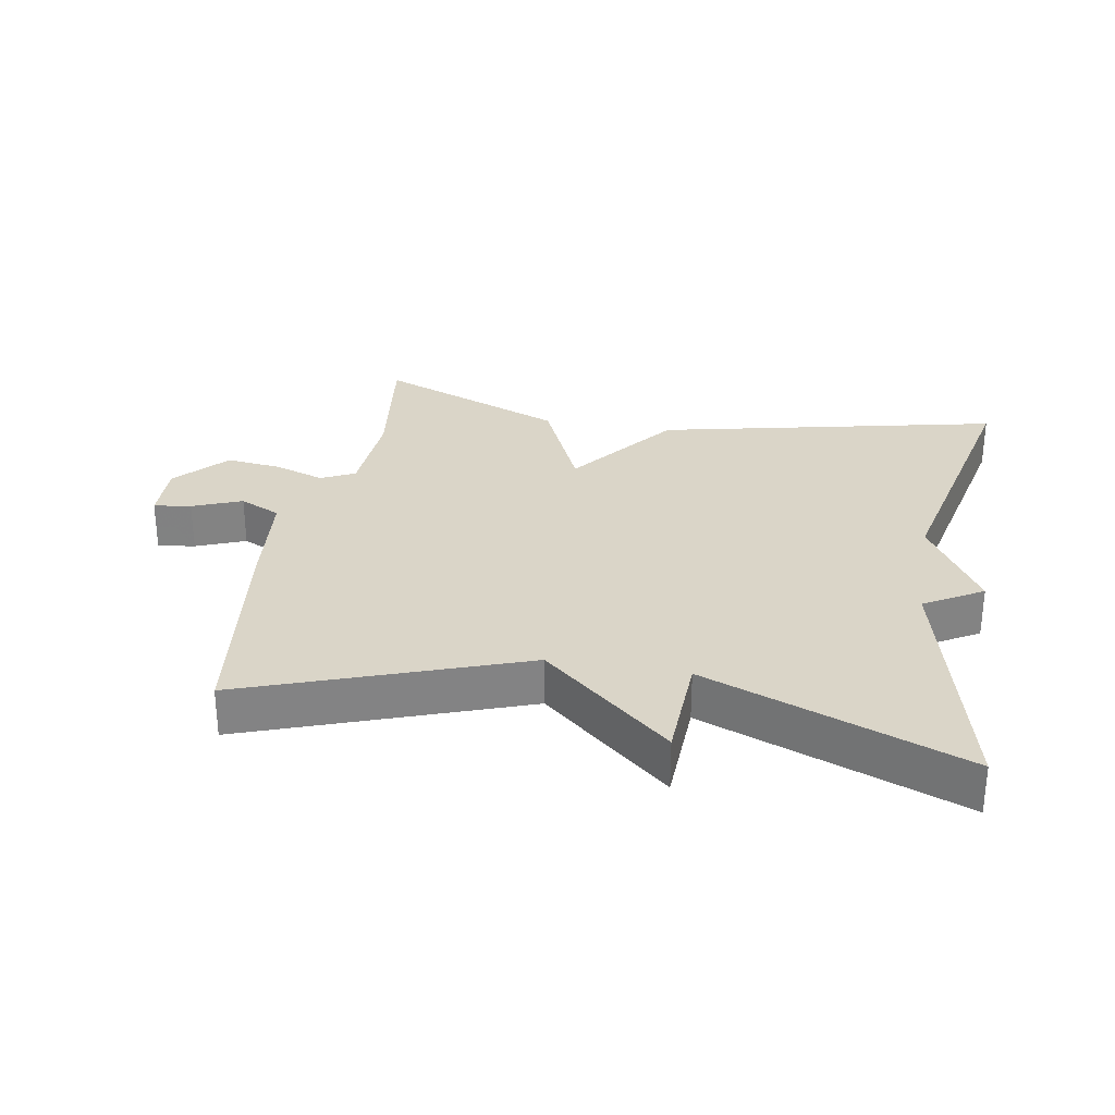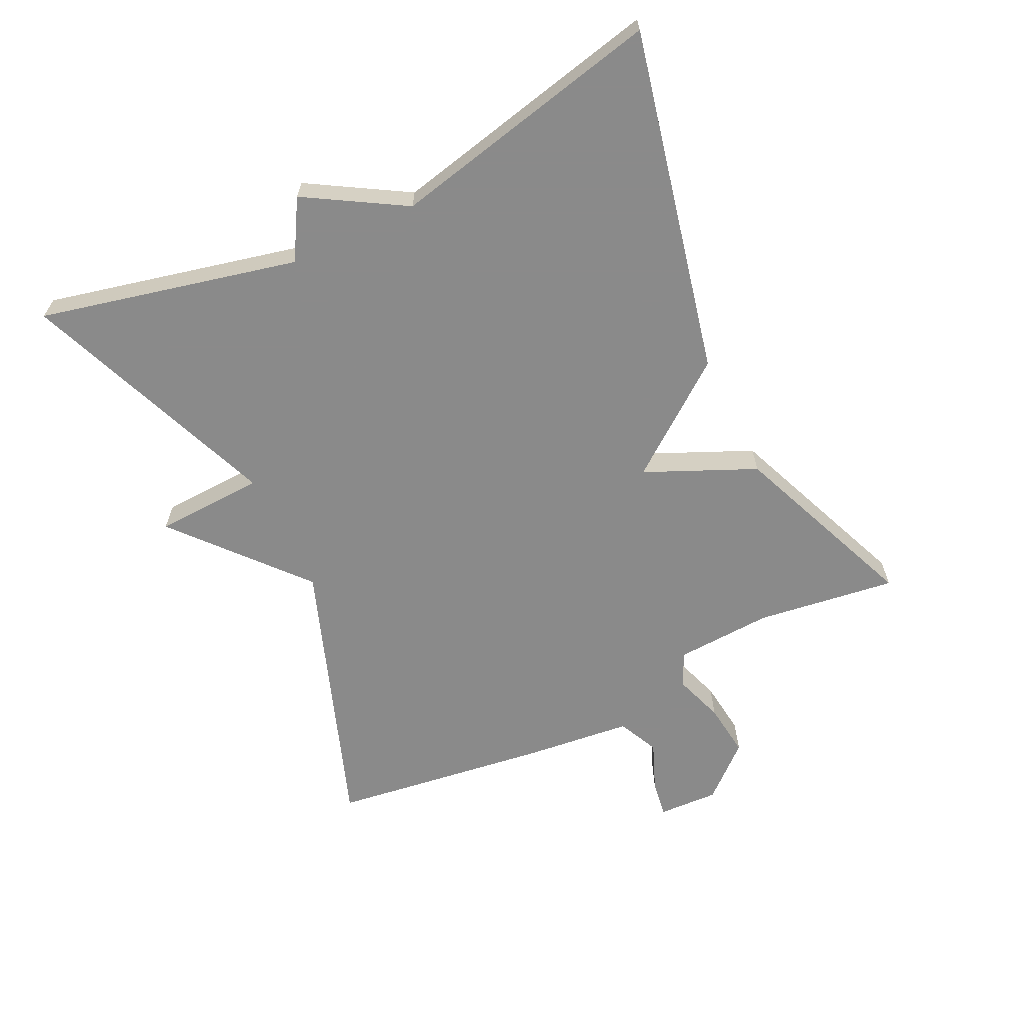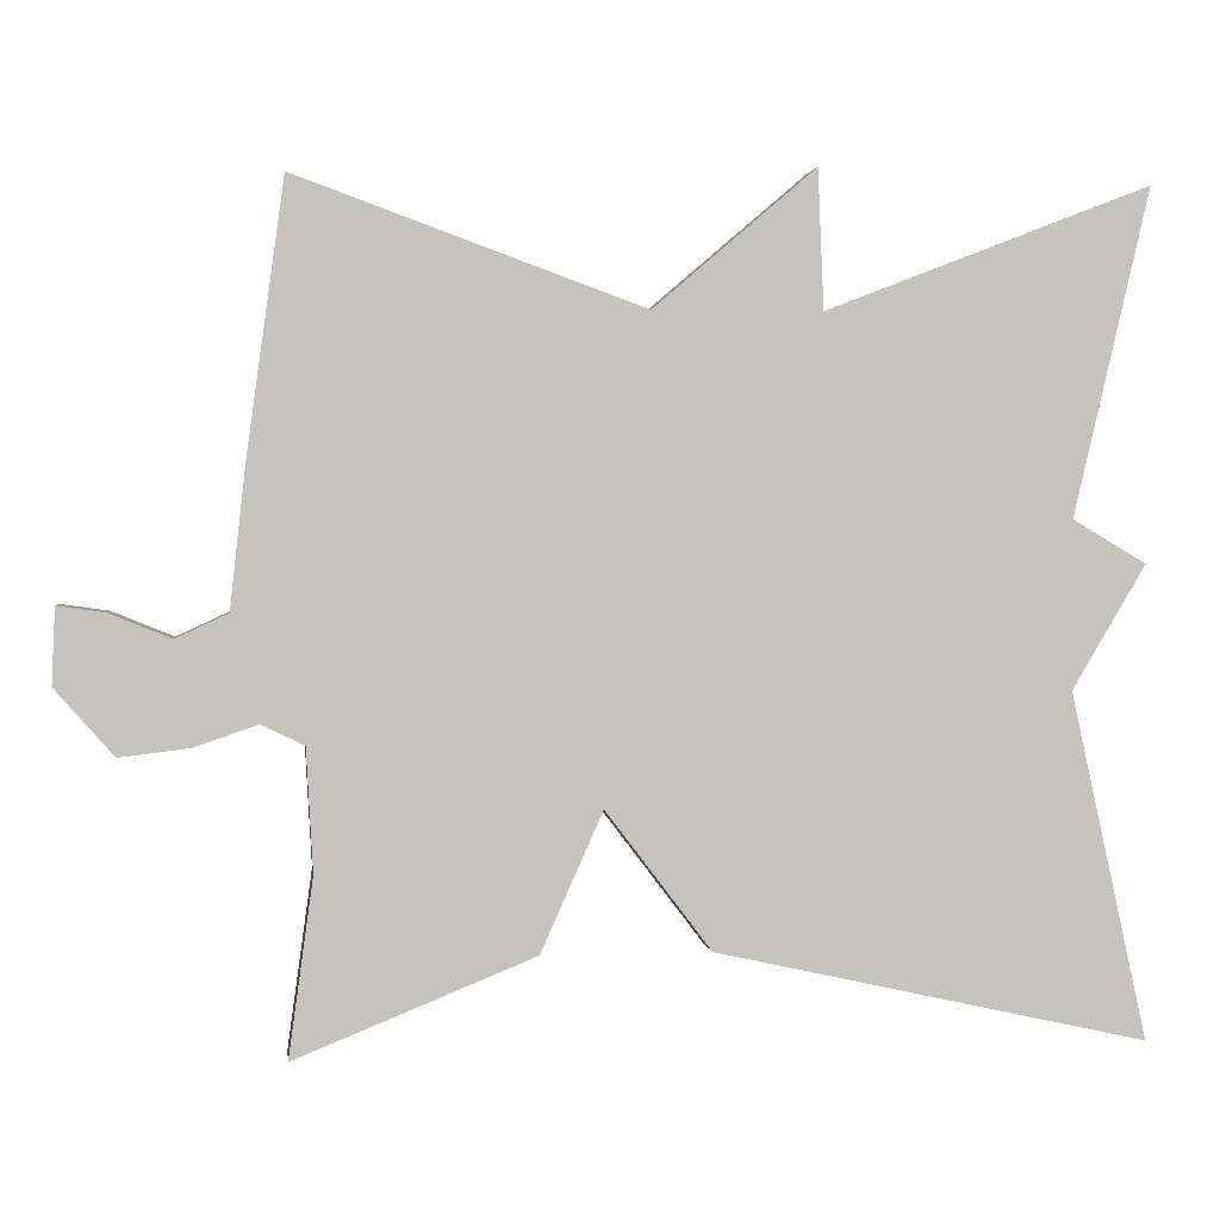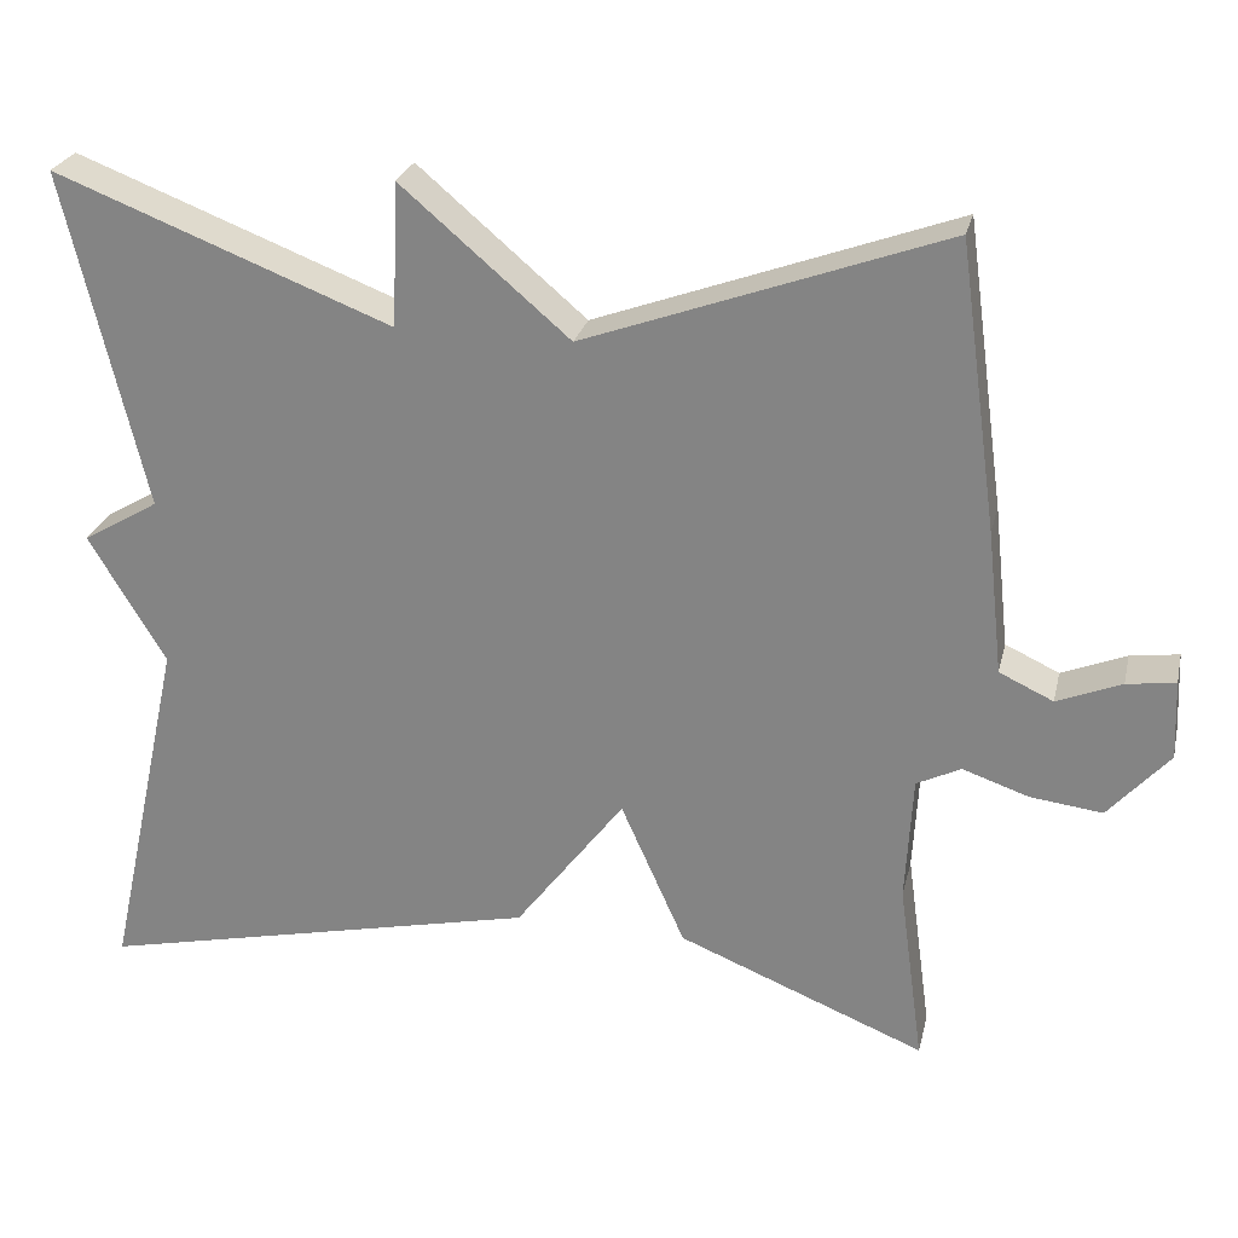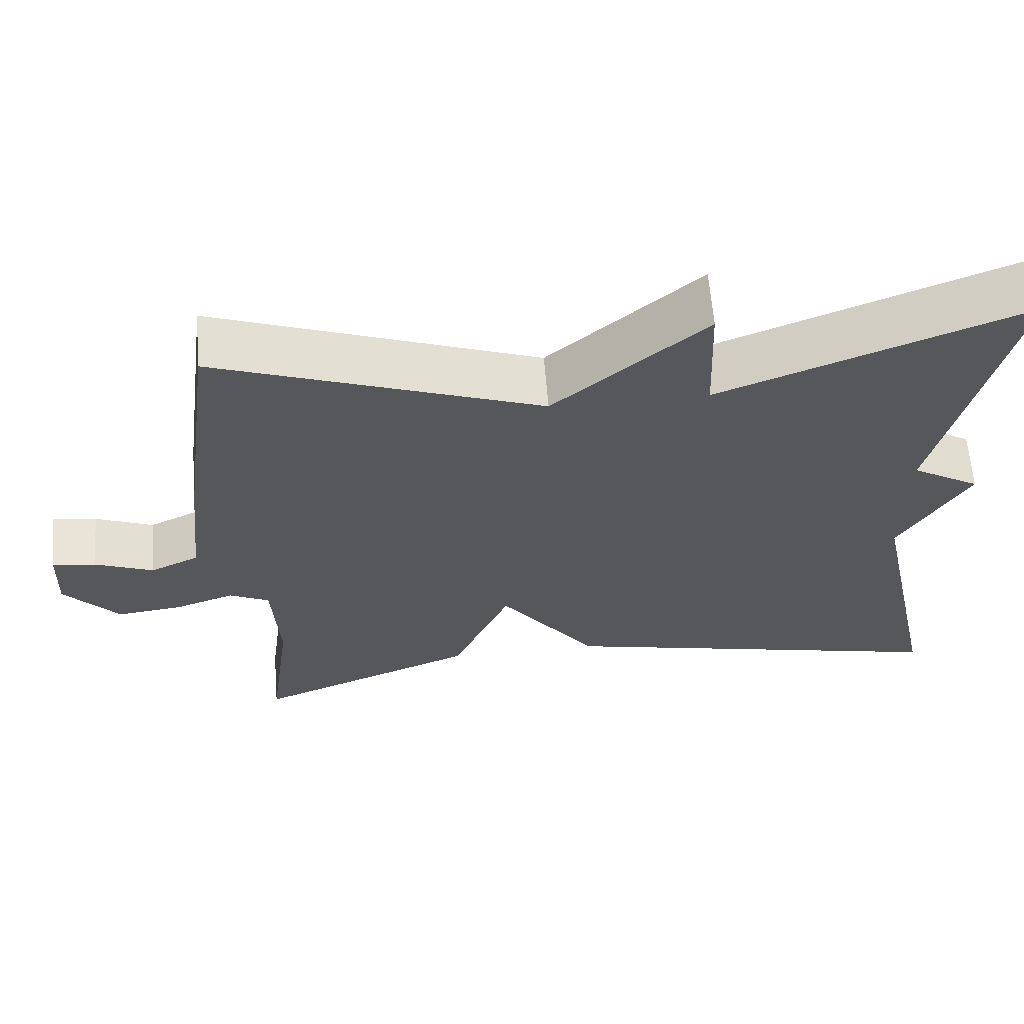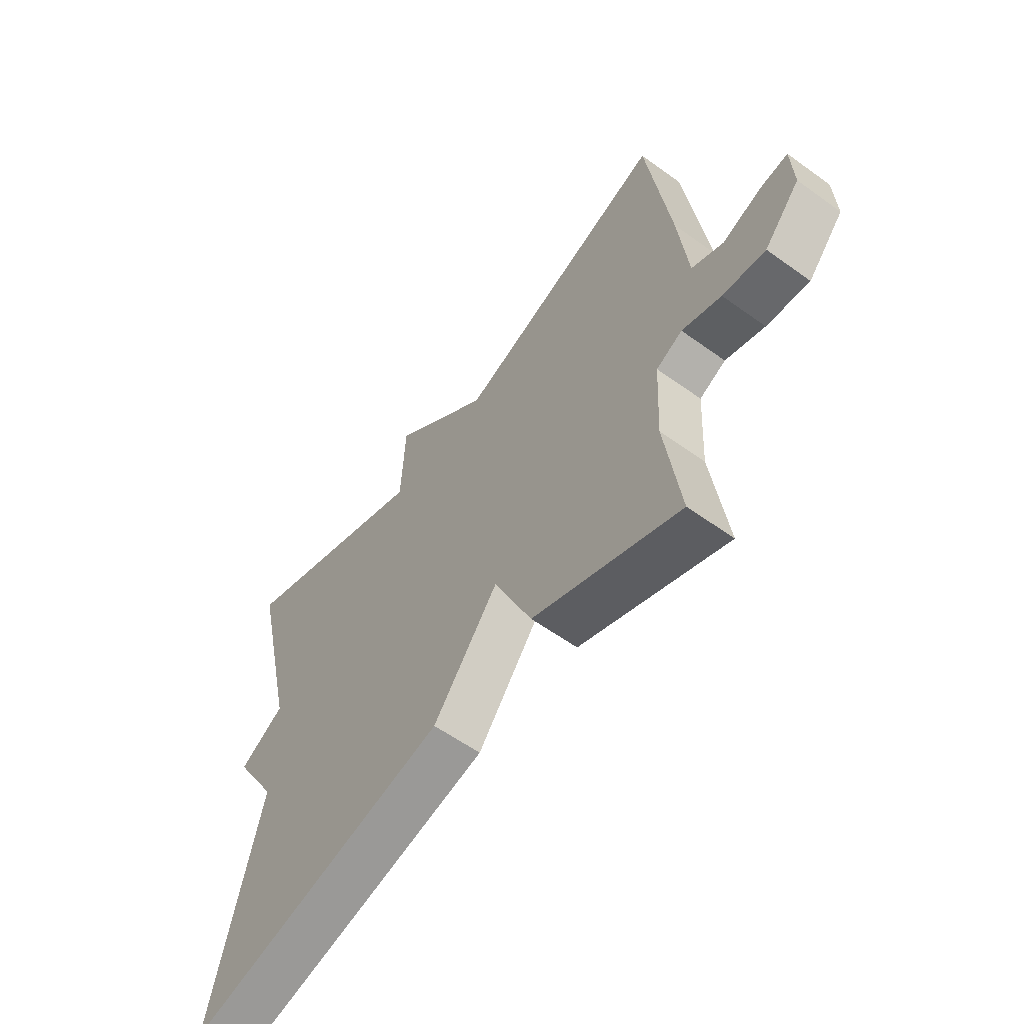
<metadata>
{"format":"obj","ext":"obj","renderer":"f3d","projection":"perspective","resolution":1024,"background":"white","views":[{"elev":29.2,"azim":10.0,"up":"+Y"},{"elev":-63.6,"azim":115.8,"up":"+Y"},{"elev":1.8,"azim":-7.4,"up":"+Z"},{"elev":25.9,"azim":-167.0,"up":"+Z"},{"elev":62.5,"azim":-4.6,"up":"+Z"},{"elev":-58.5,"azim":-126.7,"up":"+Z"}]}
</metadata>
<code>
v -0.5 0.07 0.5
v -0.087 0.07 0.35
v 0.106 0.07 0.515
v 0.113 0.07 0.35
v 0.5 0.07 0.5
v 0.409 0.07 0.112
v 0.497 0.07 0.06
v 0.409 0.07 -0.088
v 0.5 0.07 -0.5
v -0.015 0.07 -0.385
v -0.141 0.07 -0.219
v -0.215 0.07 -0.385
v -0.5 0.07 -0.5
v -0.471 0.07 -0.289
v -0.479 0.07 -0.143
v -0.53 0.07 -0.118
v -0.606 0.07 -0.144
v -0.689 0.07 -0.154
v -0.759 0.07 -0.075
v -0.755 0.07 0.016
v -0.699 0.07 0.008
v -0.625 0.07 -0.022
v -0.563 0.07 0.007
v -0.545 0.07 0.172
v -0.5 0 0.5
v -0.087 0 0.35
v 0.106 0 0.515
v 0.113 0 0.35
v 0.5 0 0.5
v 0.409 0 0.112
v 0.497 0 0.06
v 0.409 0 -0.088
v 0.5 0 -0.5
v -0.015 0 -0.385
v -0.141 0 -0.219
v -0.215 0 -0.385
v -0.5 0 -0.5
v -0.471 0 -0.289
v -0.479 0 -0.143
v -0.53 0 -0.118
v -0.606 0 -0.144
v -0.689 0 -0.154
v -0.759 0 -0.075
v -0.755 0 0.016
v -0.699 0 0.008
v -0.625 0 -0.022
v -0.563 0 0.007
v -0.545 0 0.172
f 23 24 1 2
f 20 21 22
f 19 20 22
f 18 19 22
f 17 18 22
f 16 17 22
f 15 16 22 23
f 11 12 13 14
f 11 14 15
f 8 9 10 11
f 15 23 2
f 11 15 2
f 8 11 2
f 7 8 2
f 6 7 2
f 2 3 4
f 6 2 4
f 4 5 6
f 26 25 48 47
f 46 45 44
f 46 44 43
f 46 43 42
f 46 42 41
f 46 41 40
f 47 46 40 39
f 38 37 36 35
f 39 38 35
f 35 34 33 32
f 26 47 39
f 26 39 35
f 26 35 32
f 26 32 31
f 26 31 30
f 28 27 26
f 28 26 30
f 30 29 28
f 1 25 26 2
f 2 26 27 3
f 3 27 28 4
f 4 28 29 5
f 5 29 30 6
f 6 30 31 7
f 7 31 32 8
f 8 32 33 9
f 9 33 34 10
f 10 34 35 11
f 11 35 36 12
f 12 36 37 13
f 13 37 38 14
f 14 38 39 15
f 15 39 40 16
f 16 40 41 17
f 17 41 42 18
f 18 42 43 19
f 19 43 44 20
f 20 44 45 21
f 21 45 46 22
f 22 46 47 23
f 23 47 48 24
f 24 48 25 1

</code>
